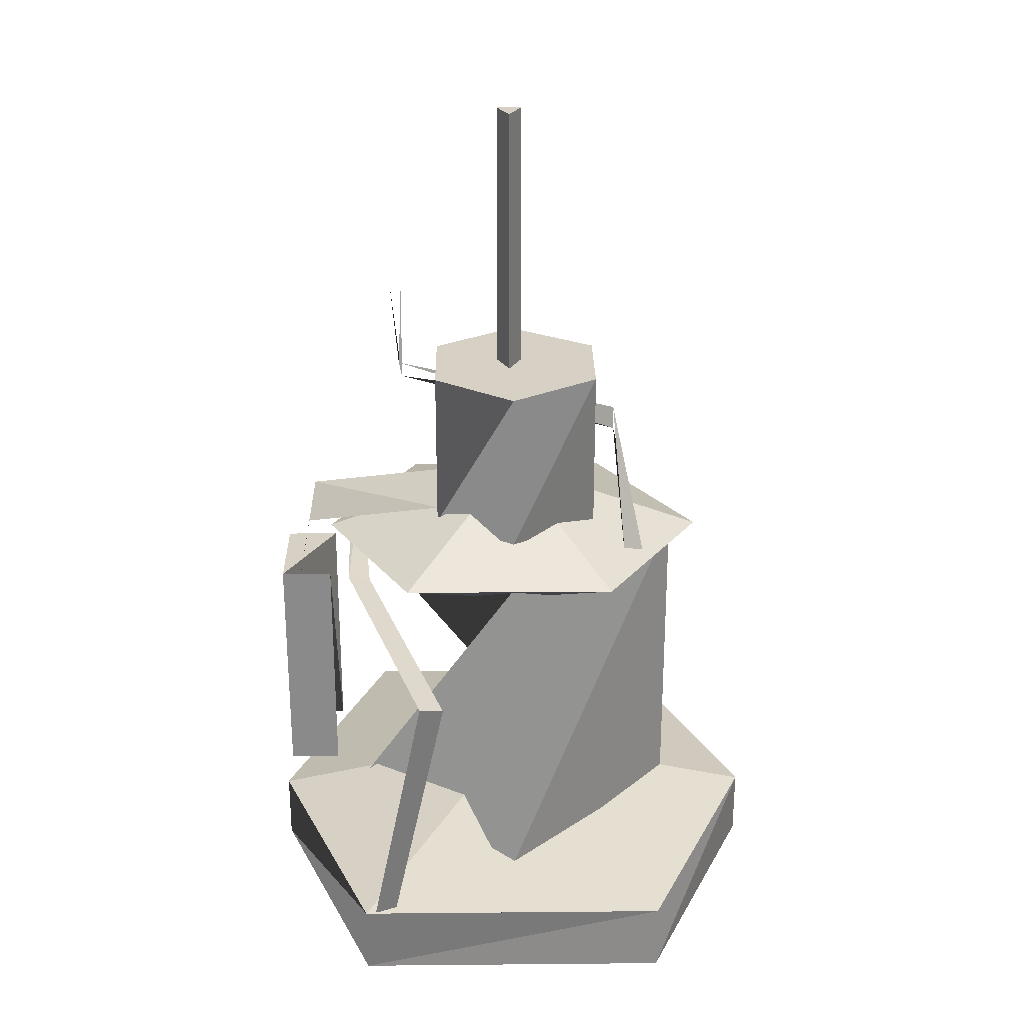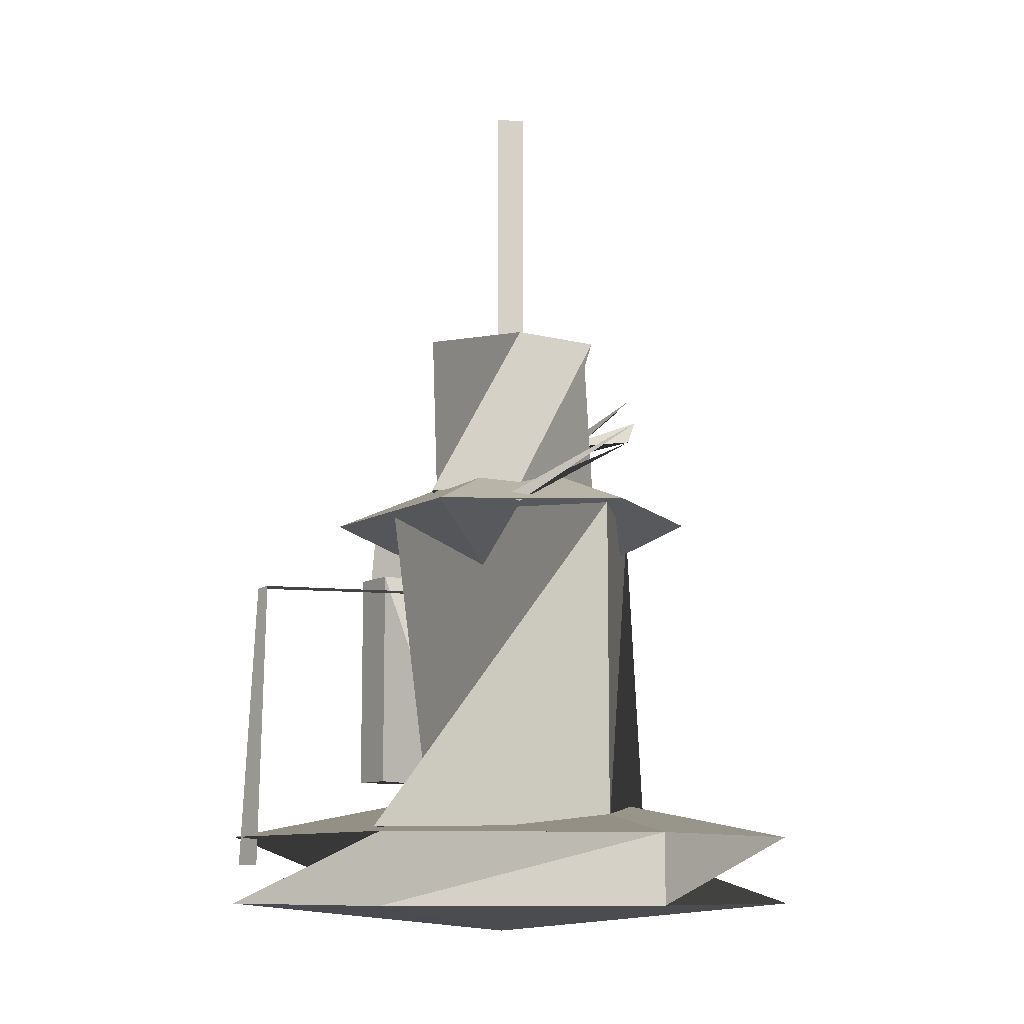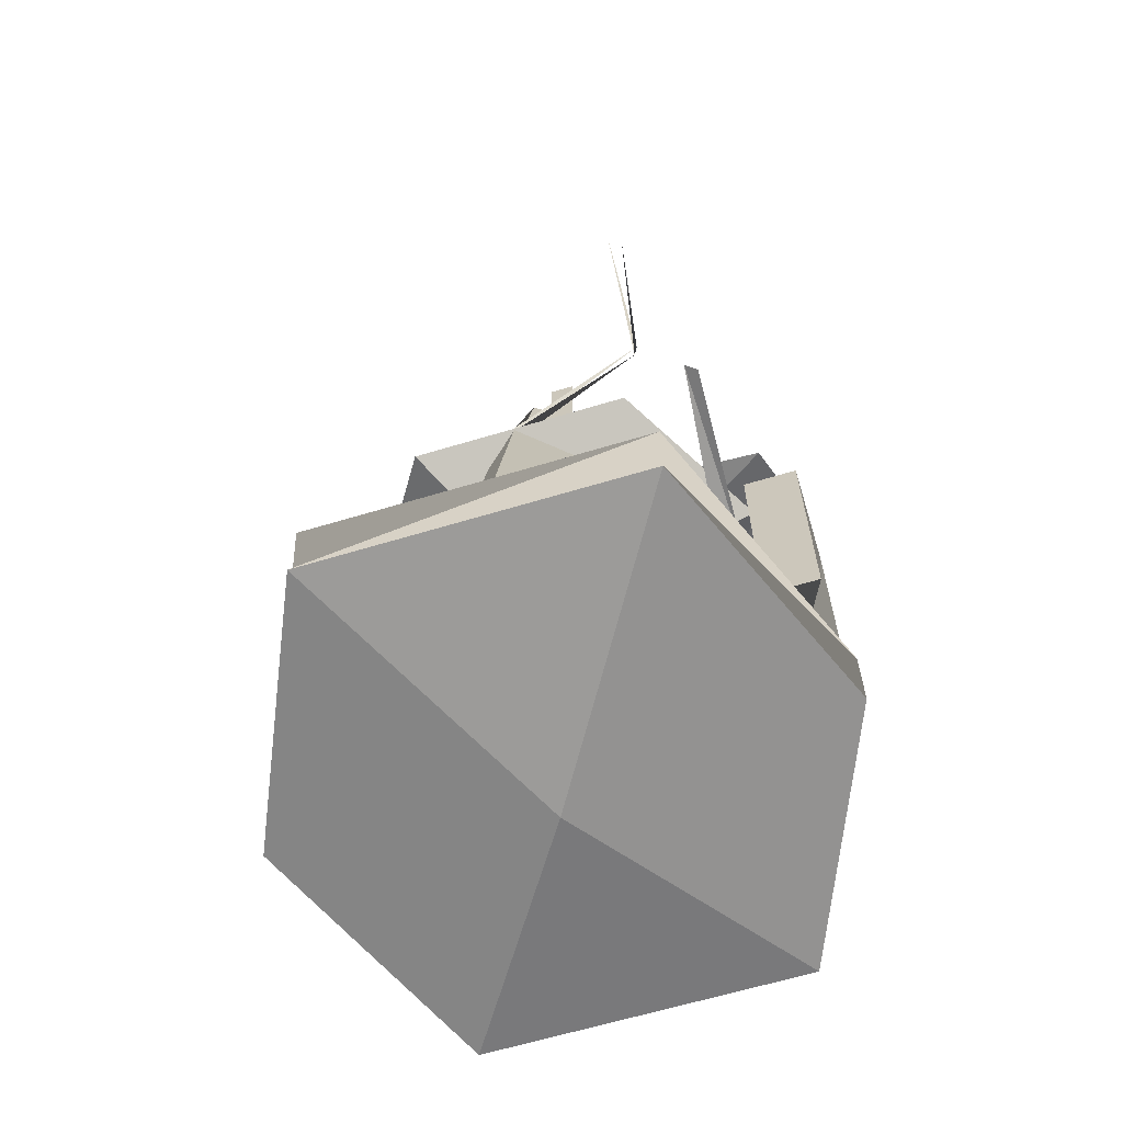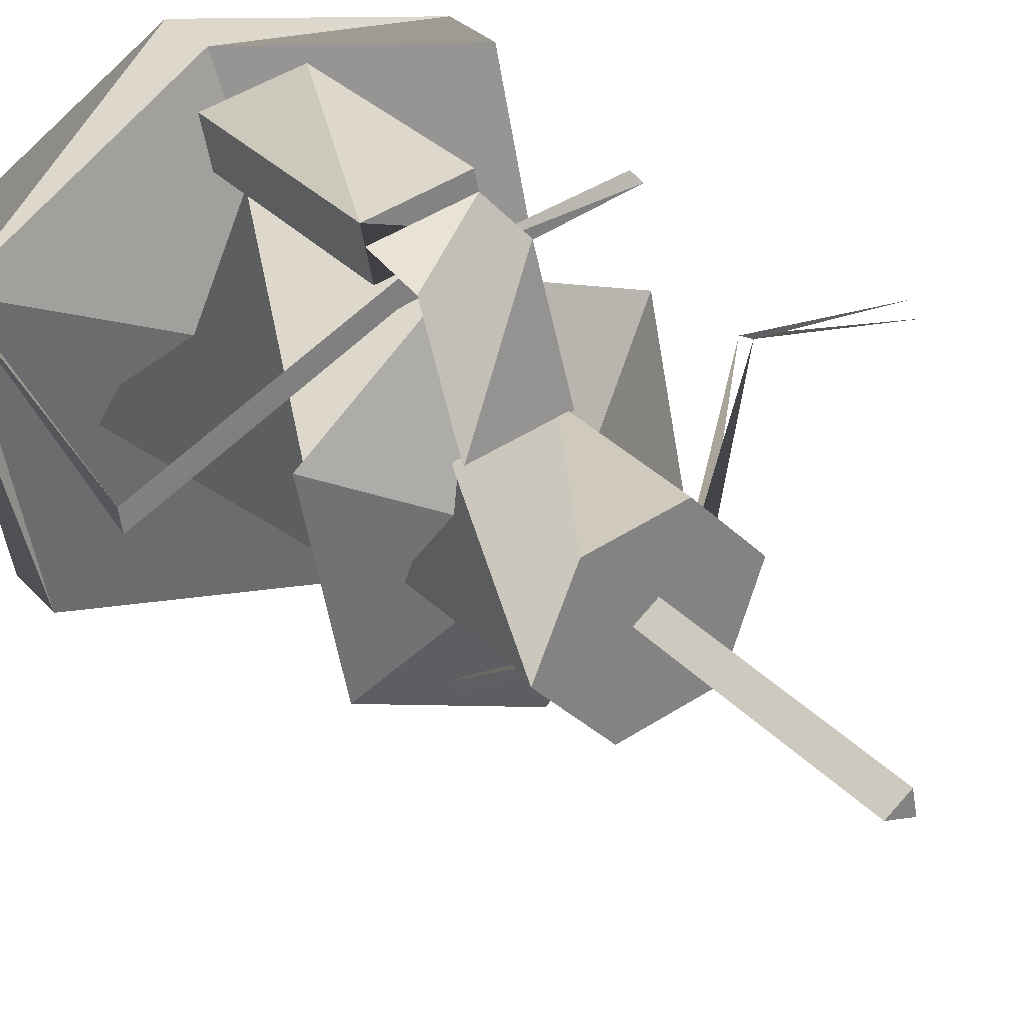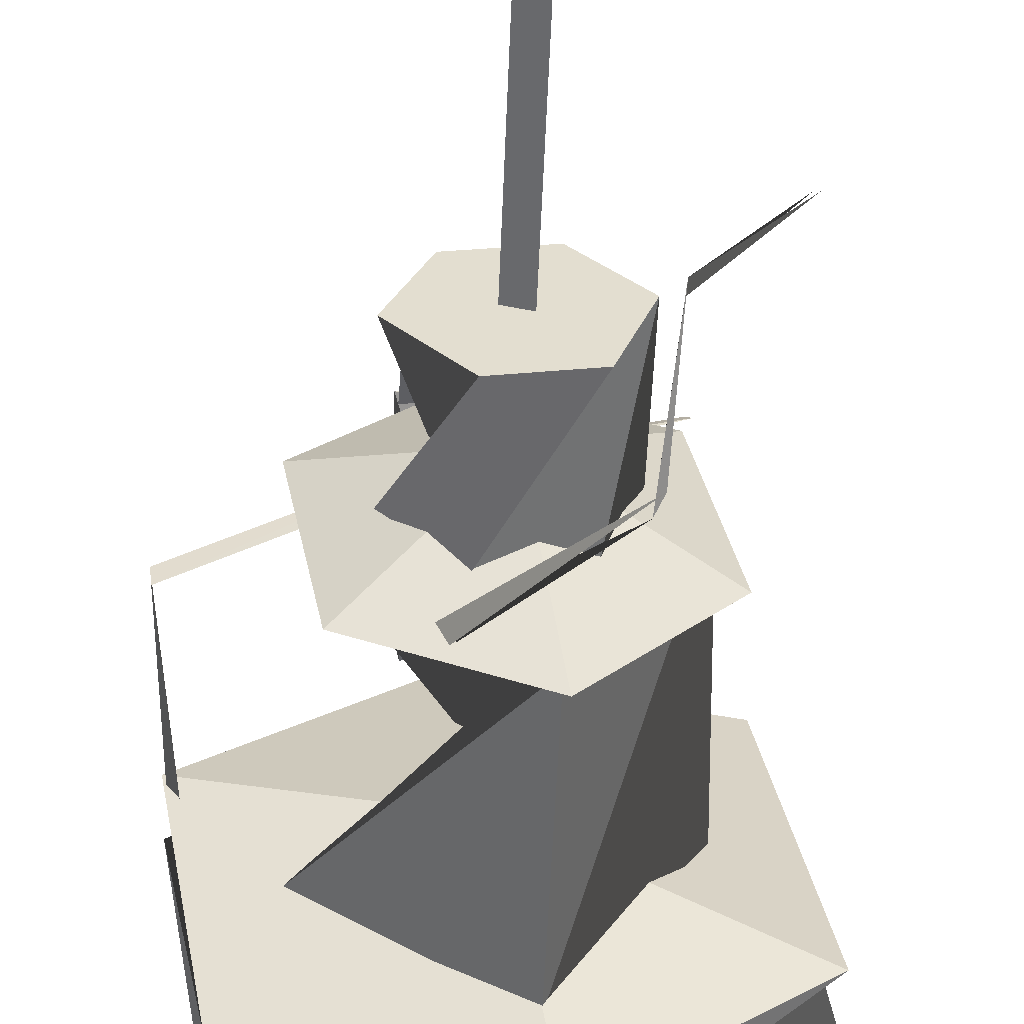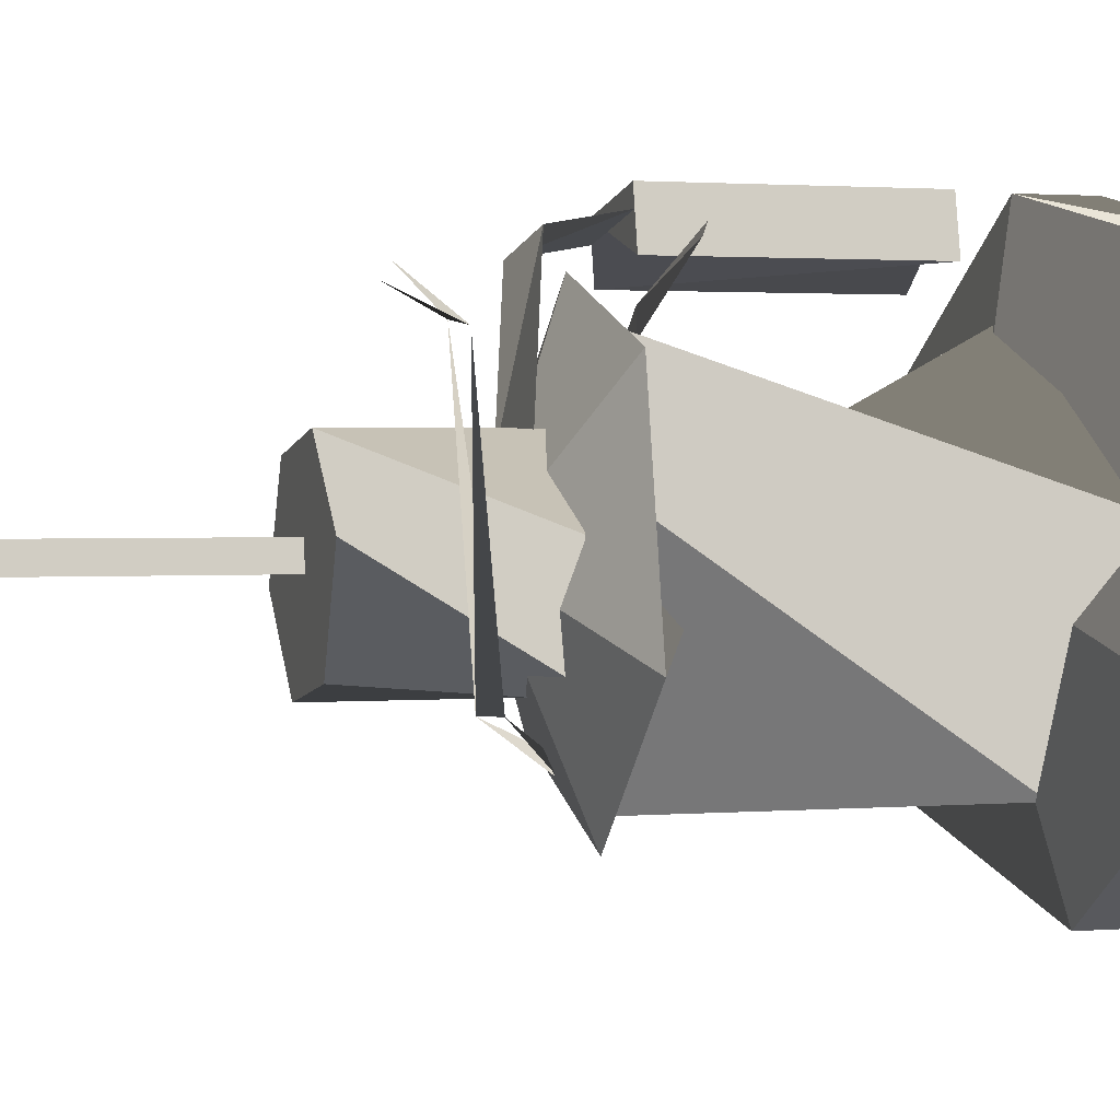
<metadata>
{"format":"obj","ext":"obj","renderer":"f3d","projection":"perspective","resolution":1024,"background":"white","views":[{"elev":26.6,"azim":-79.7,"up":"+Z"},{"elev":-10.2,"azim":-22.3,"up":"+Z"},{"elev":-64.3,"azim":118.0,"up":"+Z"},{"elev":30.1,"azim":-33.3,"up":"+Y"},{"elev":-54.9,"azim":-2.3,"up":"+Y"},{"elev":1.6,"azim":72.7,"up":"+Y"}]}
</metadata>
<code>
v  -0.2403 -0.5234 0.7052
v  0.3648 -0.3858 0.9967
v  -0.2072 -0.6014 0.6756
v  0.3973 -0.3799 1.08
v  0.4911 0.574 1.175
v  0.4861 0.5607 1.117
v  0.858 0.6438 1.436
v  0.8406 0.6932 1.406
v  -1.023 0.0683 0.3863
v  -1.036 0.1572 0.3863
v  -1.031 0.3824 -0.7136
v  -0.9781 0.3099 -0.7136
v  -0.1924 0.5583 0.4701
v  -0.1949 0.6481 0.4721
v  0.5635 0.7805 0.5573
v  0.5324 0.8192 0.5342
v  0.6585 0.1125 -0.5664
v  -0.1148 0.6316 -0.5664
v  -0.5577 -0.1268 0.6875
v  -0.1148 0.6316 0.6875
v  0.5823 0.0975 0.6875
v  0.1395 -0.6608 -0.5664
v  -0.6339 -0.1418 -0.5664
v  0.1395 -0.6608 0.6875
v  0.3715 0.0576 1.419
v  0.1153 0.3206 1.419
v  -0.2335 0.252 1.419
v  -0.1105 -0.3733 1.419
v  0.2384 -0.3046 1.419
v  -0.3832 -0.0909 1.419
v  -0.1105 -0.3733 0.7932
v  0.2384 -0.3046 0.7932
v  -0.3832 -0.0909 0.7932
v  -0.2335 0.252 0.7932
v  0.1153 0.3206 0.7932
v  0.3715 0.0576 0.7932
v  0.0079 0.9572 -0.3491
v  0.0457 0.7648 -0.3491
v  -0.3146 0.6939 0.5491
v  -0.3146 0.6939 -0.3491
v  -0.3524 0.8863 -0.3491
v  -0.3524 0.8863 0.5491
v  0.0457 0.7648 0.5491
v  0.0079 0.9572 0.5491
v  -0.3293 0.7687 0.7964
v  -0.2266 0.247 0.8525
v  0.031 0.8396 0.7964
v  0.0222 0.8845 0.5491
v  -0.3381 0.8136 0.5491
v  0.1337 0.3179 0.8525
v  -0.8194 -0.7668 -0.6006
v  -1.048 0.3954 -0.6006
v  -0.1808 0.9666 -0.8661
v  -1.048 0.3954 -0.8661
v  -0.8194 -0.7668 -0.8661
v  0.2054 -0.9958 -0.6006
v  0.8219 0.7633 -0.6006
v  1.051 -0.3989 -0.6006
v  0.2054 -0.9958 -0.8661
v  1.051 -0.3989 -0.8661
v  0.8219 0.7633 -0.8661
v  -0.1808 0.9666 -0.6006
v  -0.0579 -0.0497 -0.9724
v  -0.0629 -0.0156 2.459
v  -0.0629 -0.0156 1.41
v  0.0388 -0.0437 1.41
v  0.0388 -0.0437 2.459
v  0.0206 0.0489 1.41
v  0.0206 0.0489 2.459
v  0.0049 -0.006 -0.382
v  -0.1344 0.7312 0.6844
v  0.5058 0.5135 0.6844
v  0.6614 -0.2776 0.6844
v  0.0052 -0.0026 0.3313
v  -0.6582 0.2845 0.6844
v  -0.5025 -0.5066 0.6844
v  0.1591 -0.7604 0.6844
v  0.0103 -0.0062 0.9633
g Cube
f 1 2 3 4
f 1 4 3 2
f 4 5 2 6
f 4 6 2 5
f 6 7 5 8
f 5 7 6 8
f 9 10 11 12
f 12 9 10
f 12 10 11
f 10 9 13 14
f 10 9 14
f 14 9 13
f 14 13 15 16
f 14 15 16
f 14 13 15
f 17 18 19 20
f 17 20 21 22
f 18 23 24 19
f 23 22 24
f 22 21 24
f 25 26 27 28
f 25 28 29
f 30 28 27
f 31 32 25 29
f 31 29 28 33
f 34 33 28 30
f 34 30 27 35
f 35 27 26 36
f 36 26 25 32
f 37 38 39 40
f 37 40 41 42
f 43 42 39 38
f 42 44 37
f 44 43 38 37
f 39 42 41 40
f 45 46 47 48
f 45 48 49
f 47 46 50
f 51 52 53 54
f 51 54 55 56
f 57 58 59 60
f 57 60 61 62
f 62 61 53 52
f 56 55 59
f 58 56 59
f 60 59 55 63
f 54 53 61 63
f 61 60 63
f 55 54 63
f 64 65 66 67
f 68 65 64 69
f 66 68 69 67
f 67 69 64
f 43 44 42
f 52 51 56 70
f 58 57 62 70
f 62 52 70
f 56 58 70
f 71 72 73 74
f 75 71 74 76
f 73 77 76 74
f 72 71 78
f 71 75 78
f 73 72 78
f 77 73 78
f 76 77 78
f 75 76 78

</code>
